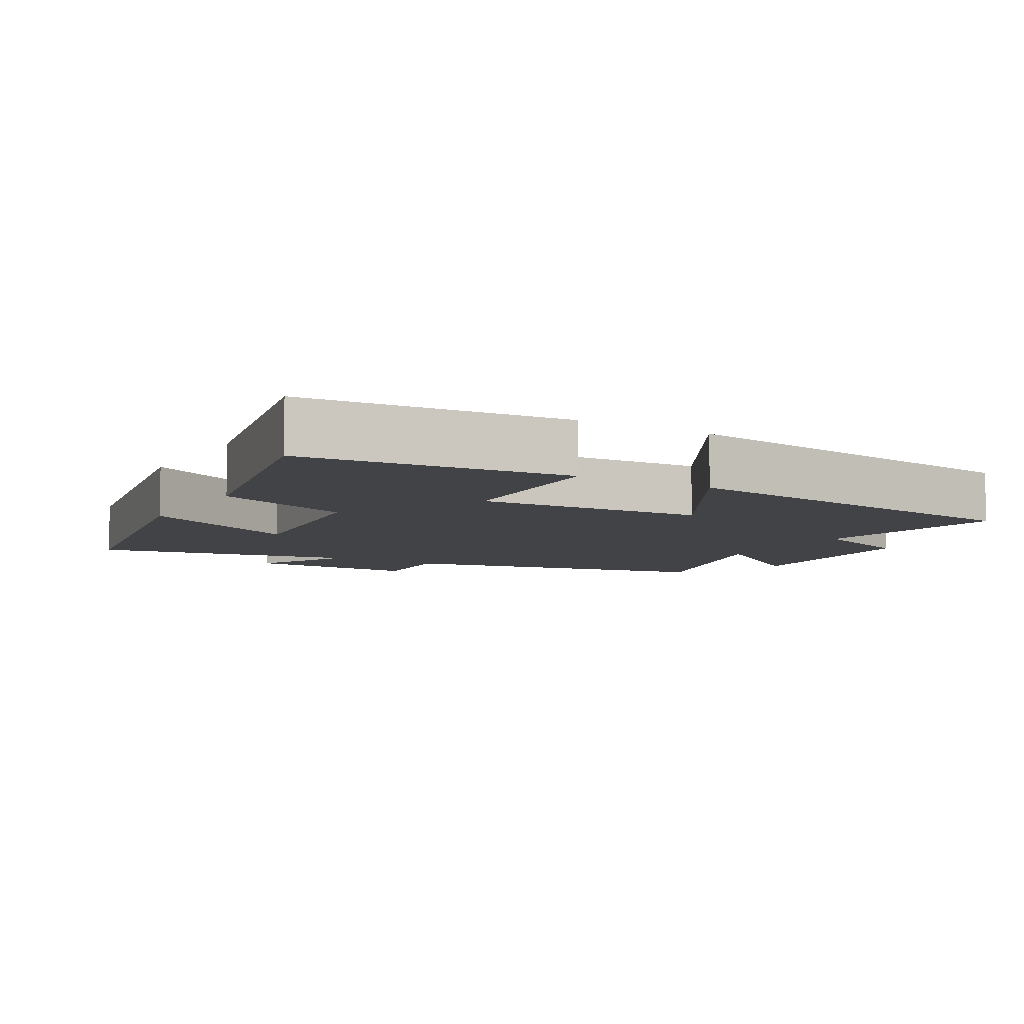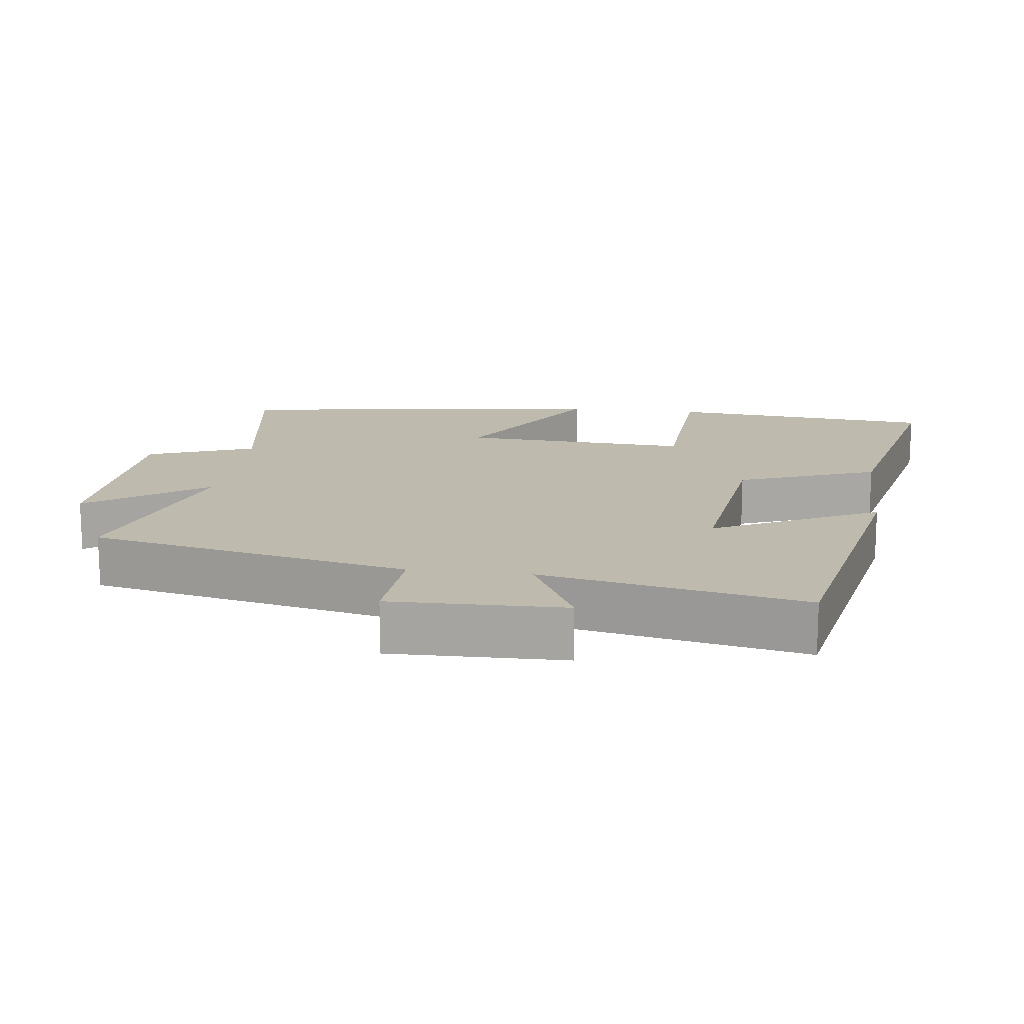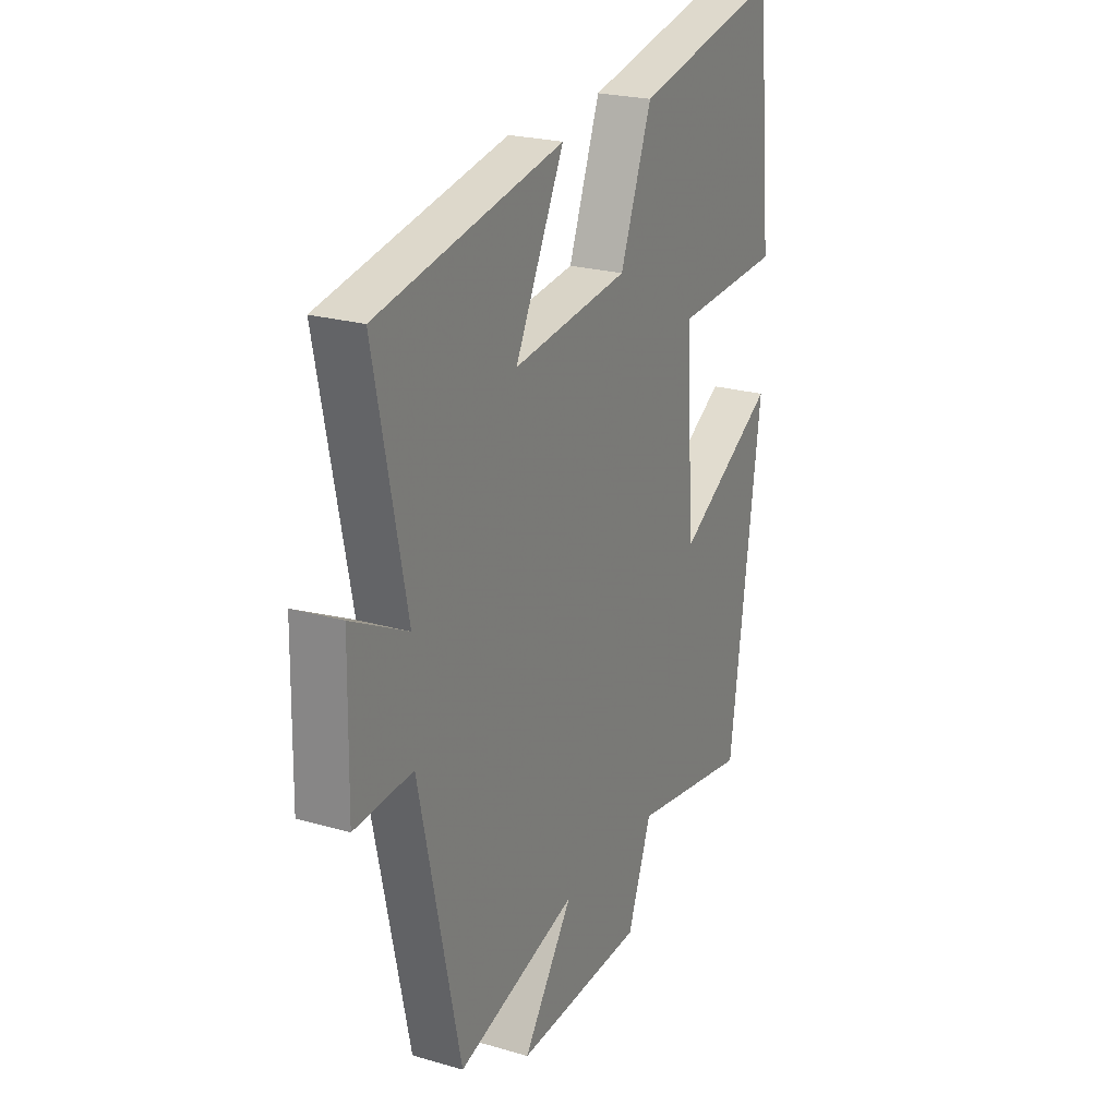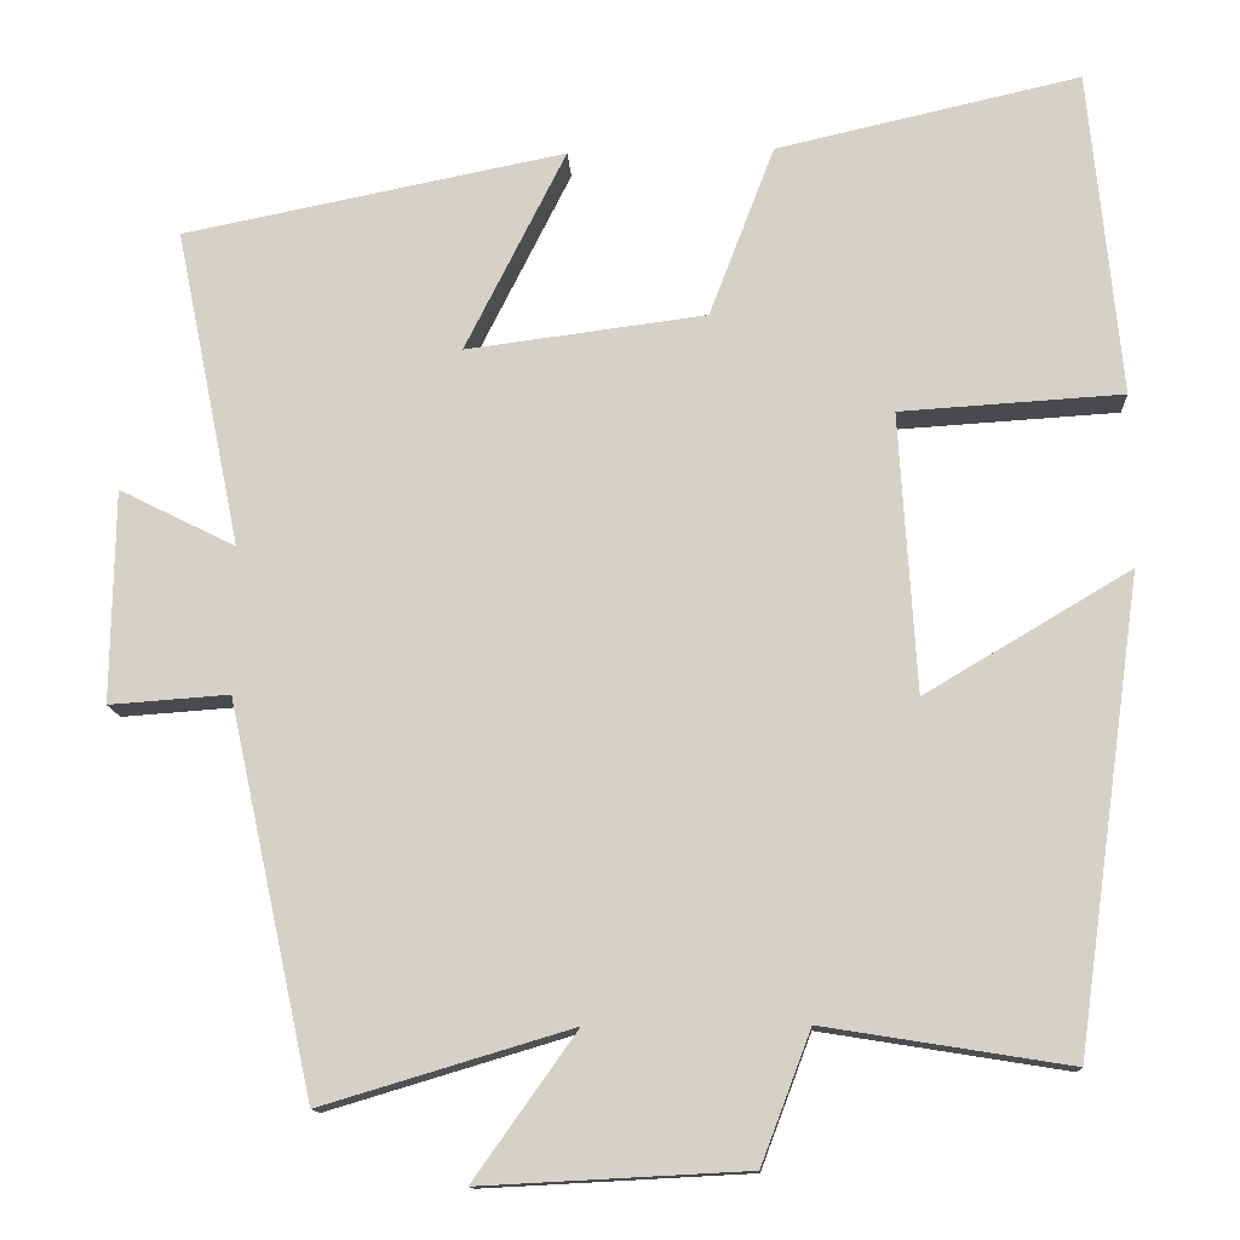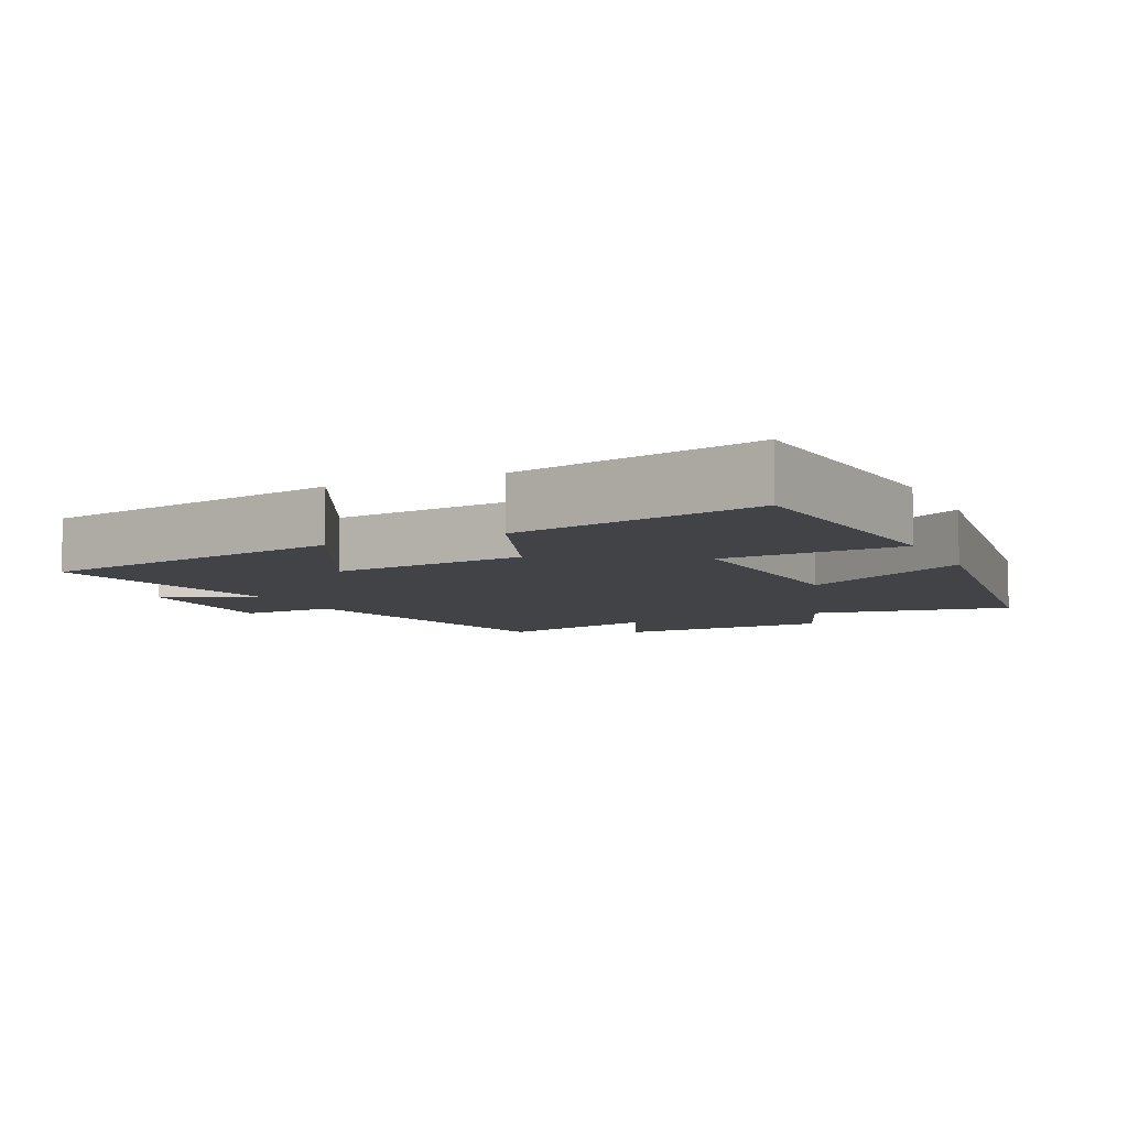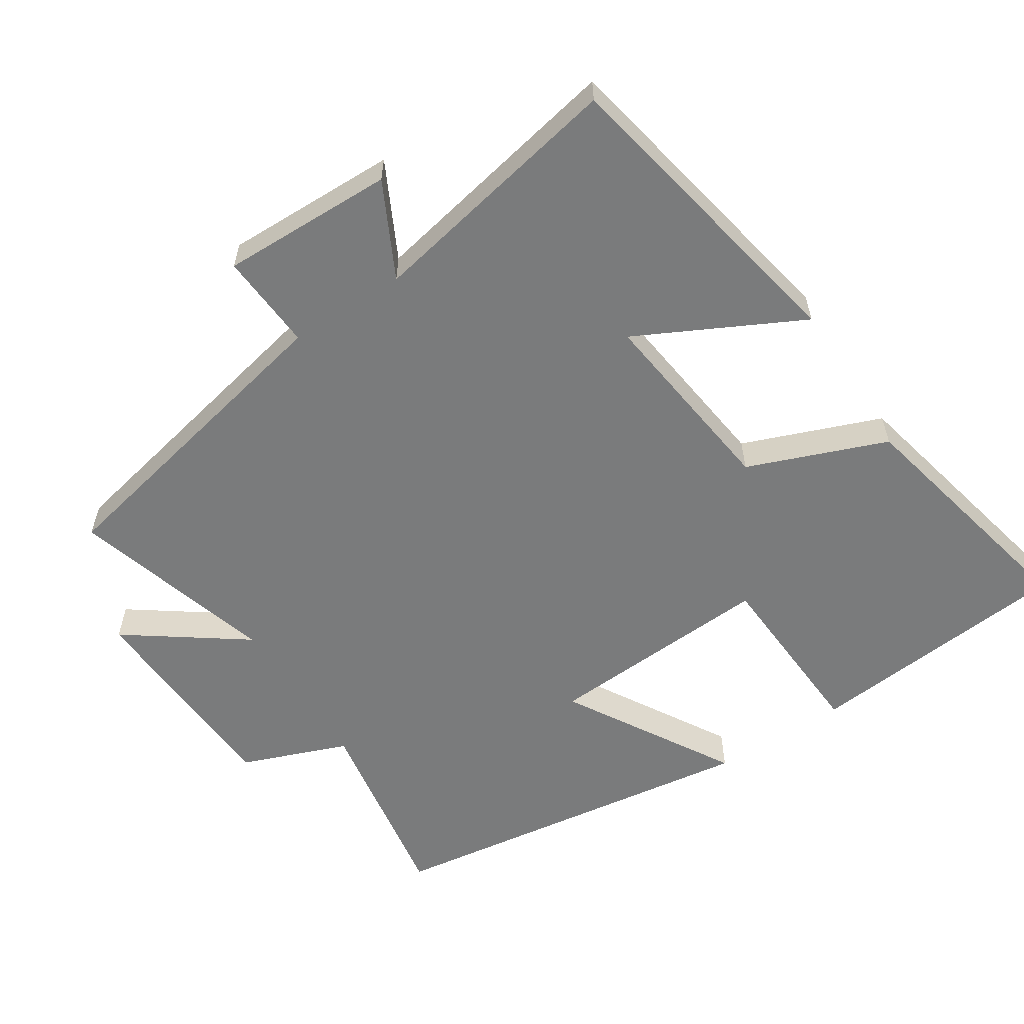
<metadata>
{"format":"obj","ext":"obj","renderer":"f3d","projection":"perspective","resolution":1024,"background":"white","views":[{"elev":-7.4,"azim":59.3,"up":"+Y"},{"elev":15.4,"azim":-82.8,"up":"+Y"},{"elev":22.9,"azim":-63.5,"up":"+Z"},{"elev":-13.0,"azim":3.2,"up":"+Z"},{"elev":-7.0,"azim":24.9,"up":"+Y"},{"elev":-58.3,"azim":-57.3,"up":"+Y"}]}
</metadata>
<code>
v -0.401 0.07 -0.587
v -0.5 0.07 -0.132
v -0.64 0.07 -0.142
v -0.636 0.07 0.106
v -0.5 0.07 0.038
v -0.576 0.07 0.411
v -0.129 0.07 0.5
v -0.247 0.07 0.265
v 0.033 0.07 0.301
v 0.109 0.07 0.5
v 0.463 0.07 0.58
v 0.5 0.07 0.199
v 0.241 0.07 0.183
v 0.261 0.07 -0.143
v 0.5 0.07 -0.001
v 0.424 0.07 -0.546
v 0.138 0.07 -0.5
v 0.08 0.07 -0.653
v -0.23 0.07 -0.669
v -0.11 0.07 -0.5
v -0.401 0 -0.587
v -0.5 0 -0.132
v -0.64 0 -0.142
v -0.636 0 0.106
v -0.5 0 0.038
v -0.576 0 0.411
v -0.129 0 0.5
v -0.247 0 0.265
v 0.033 0 0.301
v 0.109 0 0.5
v 0.463 0 0.58
v 0.5 0 0.199
v 0.241 0 0.183
v 0.261 0 -0.143
v 0.5 0 -0.001
v 0.424 0 -0.546
v 0.138 0 -0.5
v 0.08 0 -0.653
v -0.23 0 -0.669
v -0.11 0 -0.5
f 17 18 19 20
f 14 15 16 17
f 13 14 17 20
f 10 11 12 13
f 9 10 13 20
f 8 9 20 1
f 5 6 7 8
f 2 3 4 5
f 1 2 5 8
f 40 39 38 37
f 37 36 35 34
f 40 37 34 33
f 33 32 31 30
f 40 33 30 29
f 21 40 29 28
f 28 27 26 25
f 25 24 23 22
f 28 25 22 21
f 1 21 22 2
f 2 22 23 3
f 3 23 24 4
f 4 24 25 5
f 5 25 26 6
f 6 26 27 7
f 7 27 28 8
f 8 28 29 9
f 9 29 30 10
f 10 30 31 11
f 11 31 32 12
f 12 32 33 13
f 13 33 34 14
f 14 34 35 15
f 15 35 36 16
f 16 36 37 17
f 17 37 38 18
f 18 38 39 19
f 19 39 40 20
f 20 40 21 1

</code>
